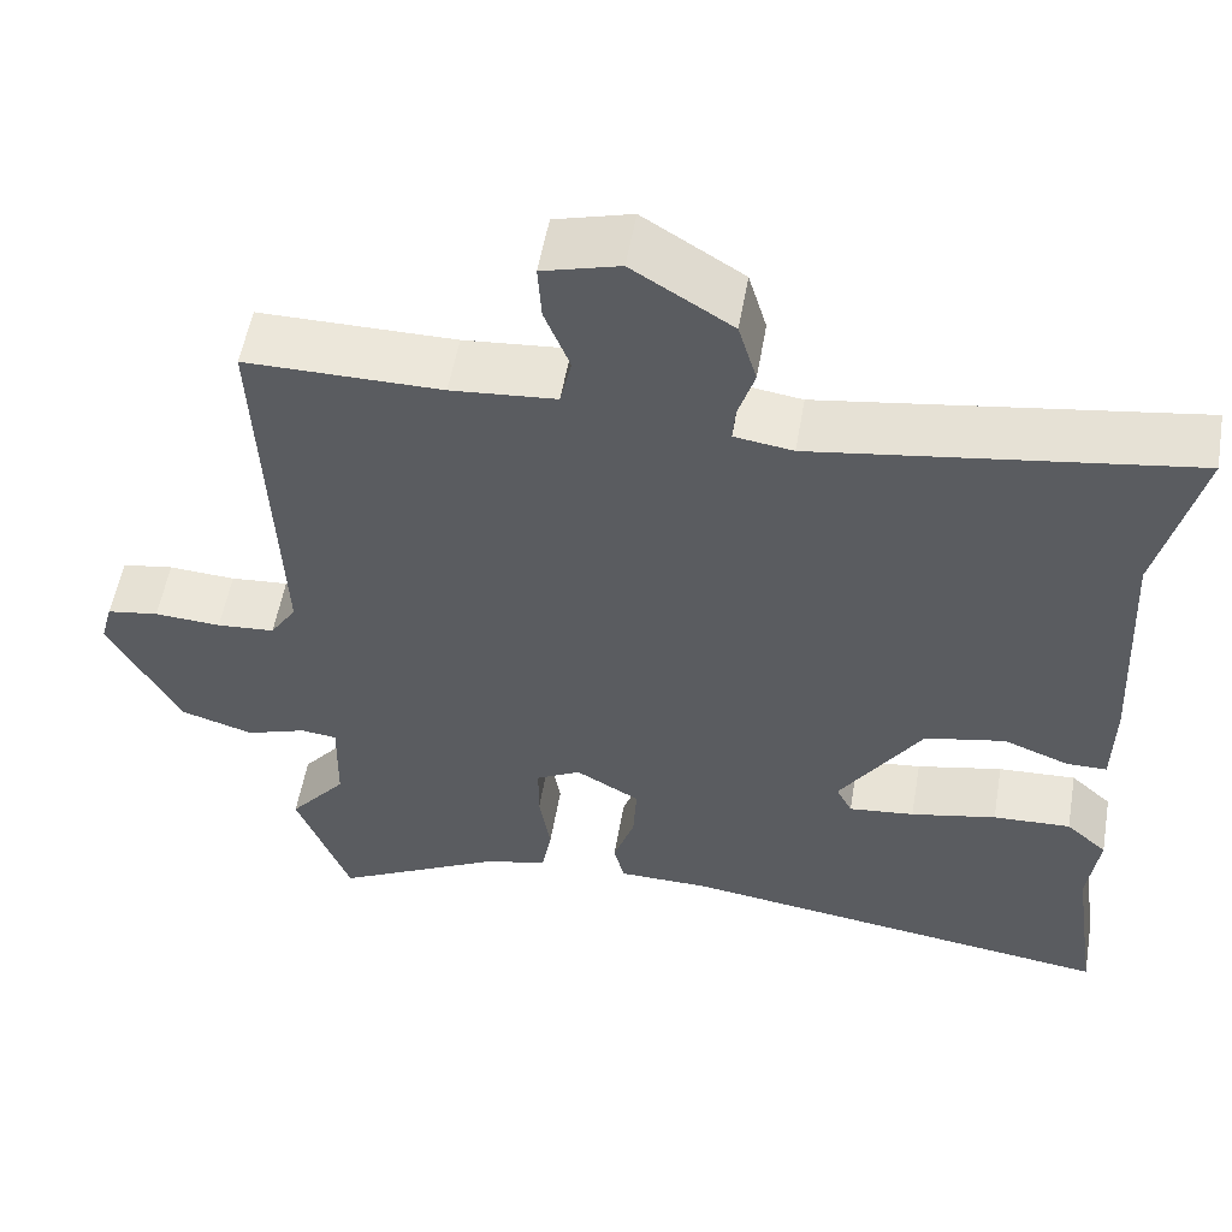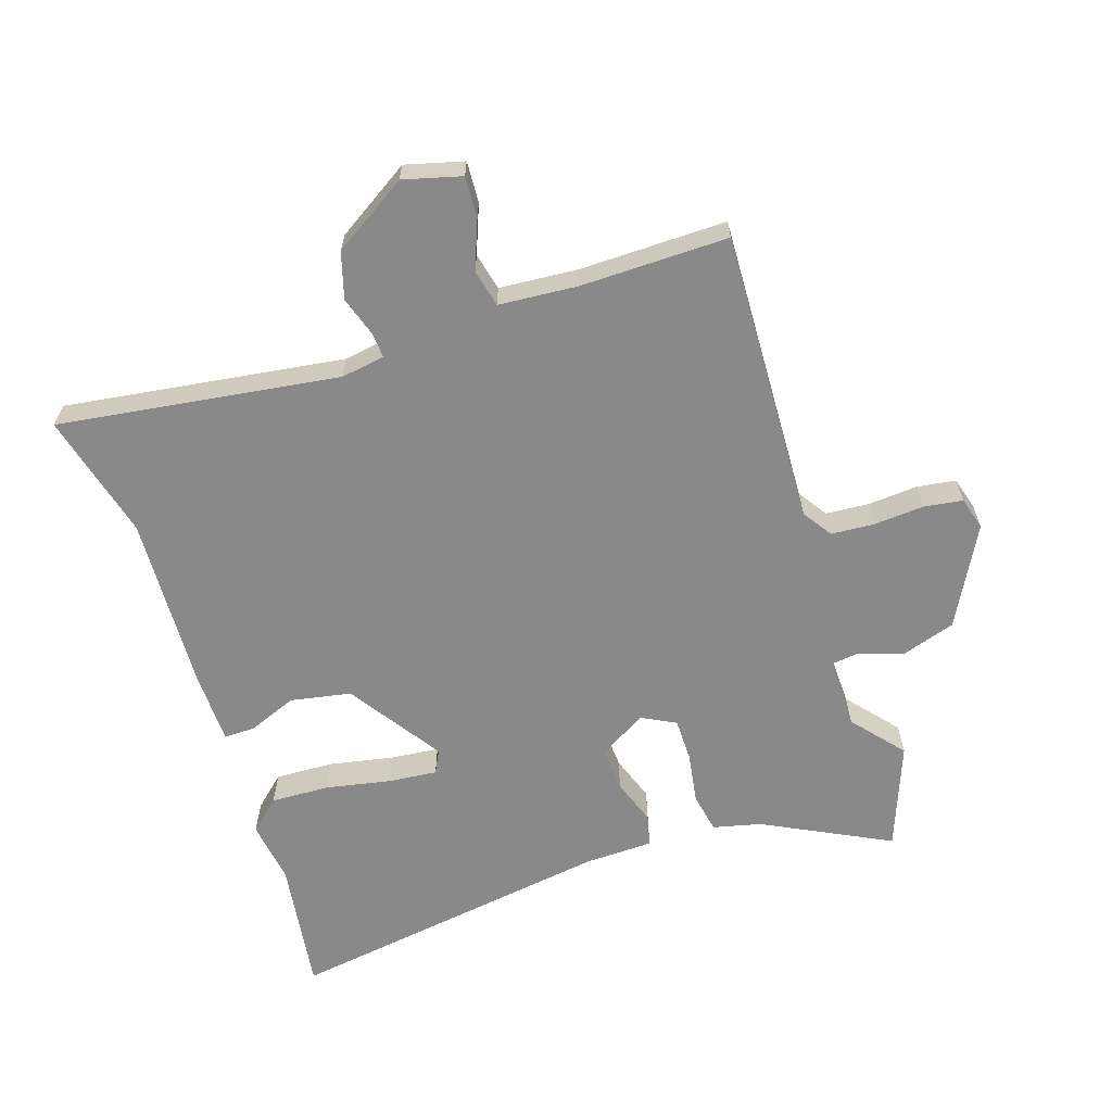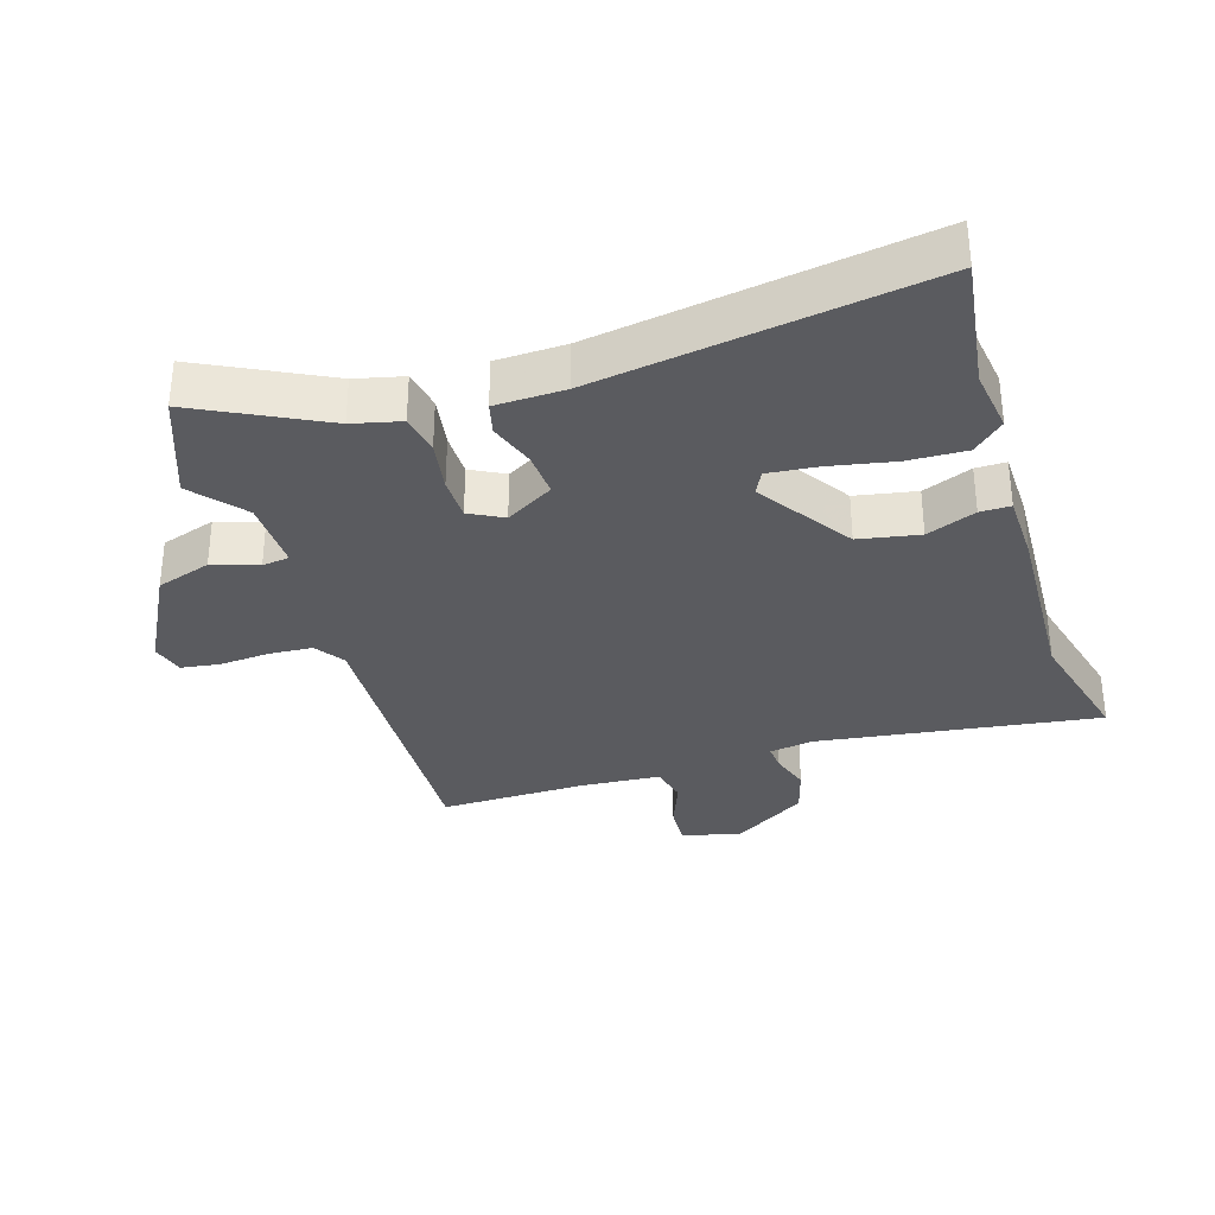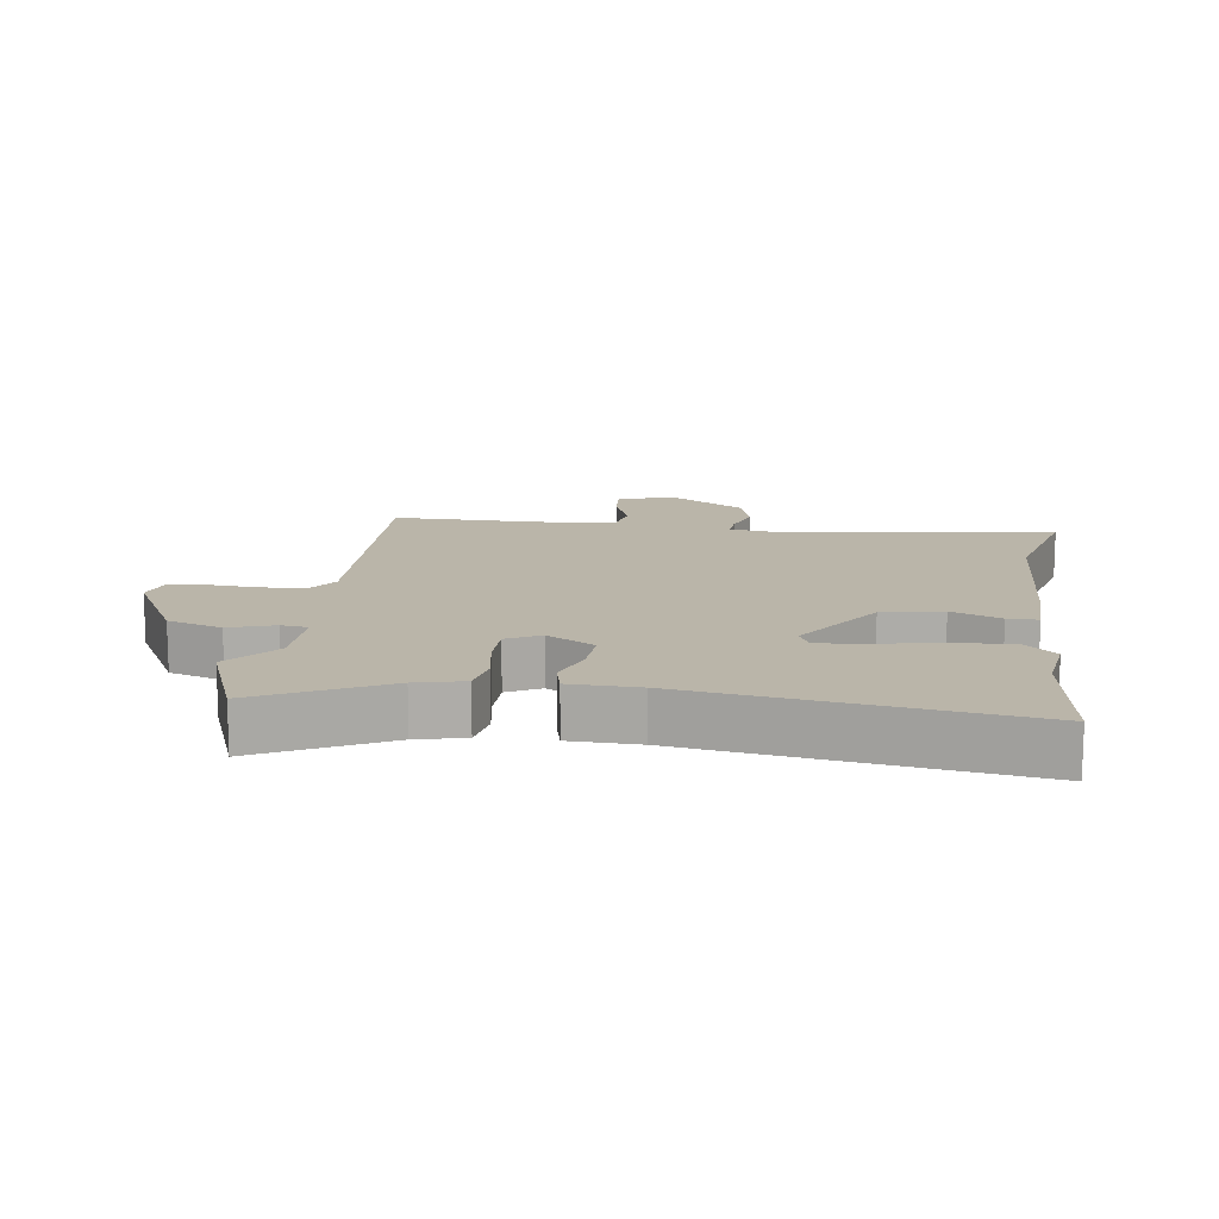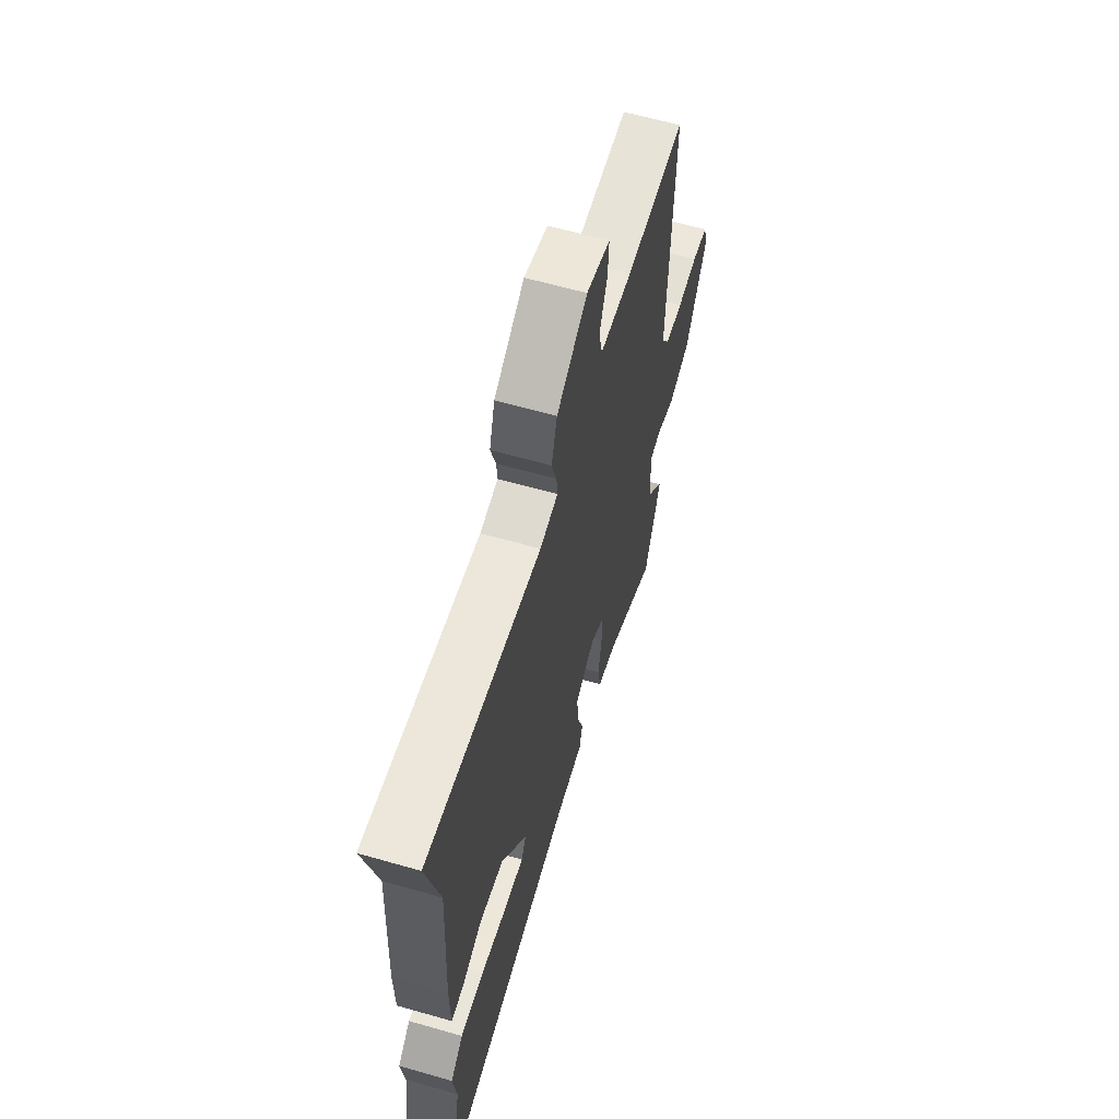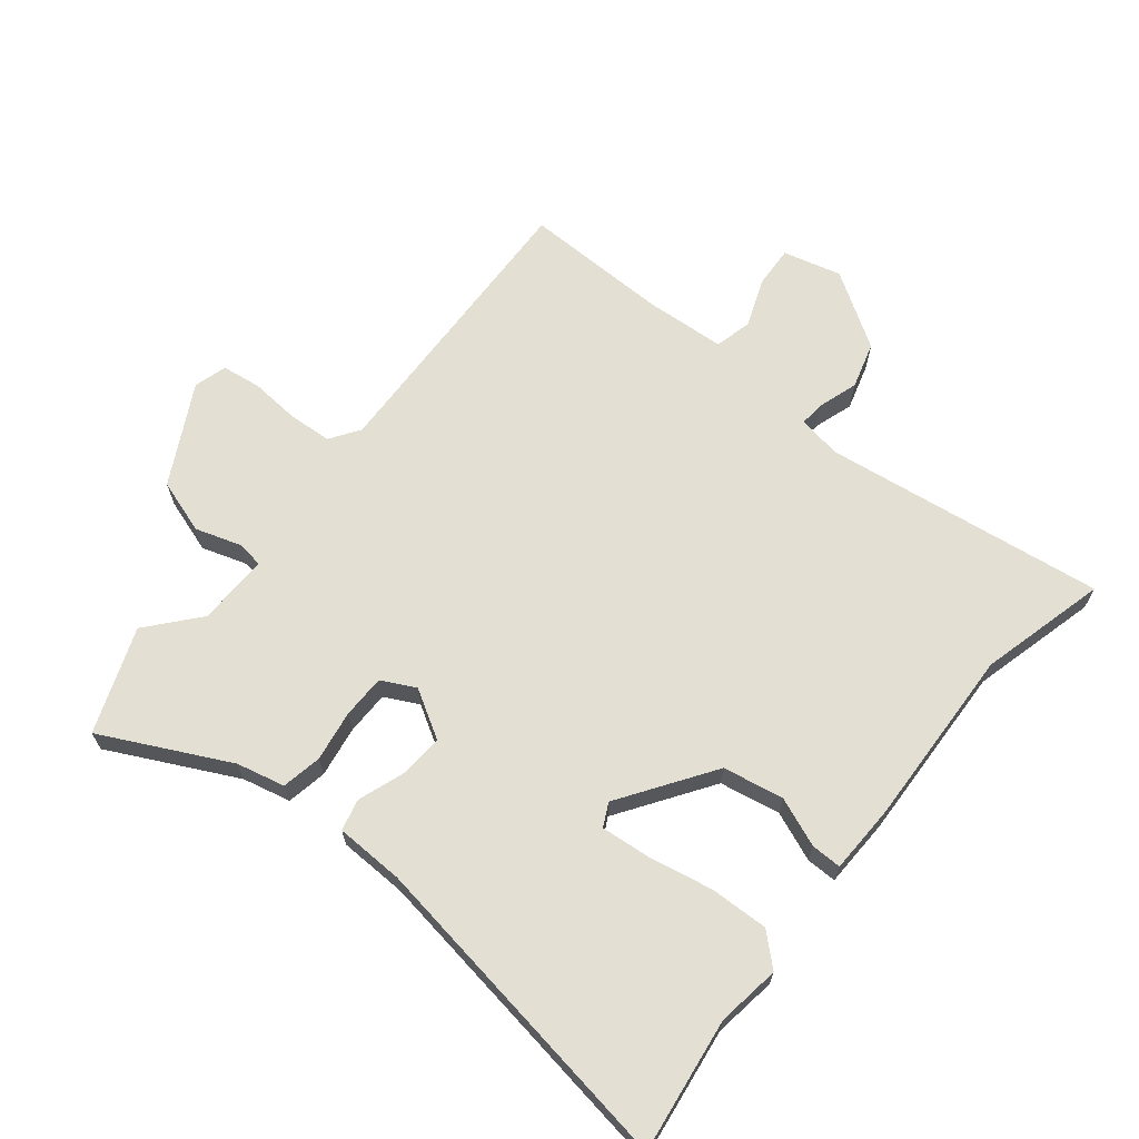
<metadata>
{"format":"obj","ext":"obj","renderer":"f3d","projection":"perspective","resolution":1024,"background":"white","views":[{"elev":54.5,"azim":-170.2,"up":"+Z"},{"elev":-63.2,"azim":18.5,"up":"+Y"},{"elev":-33.1,"azim":-162.2,"up":"+Y"},{"elev":13.6,"azim":-171.8,"up":"+Y"},{"elev":61.6,"azim":-73.7,"up":"+Z"},{"elev":66.8,"azim":-140.5,"up":"+Y"}]}
</metadata>
<code>
v 0.514 0.07 0.477
v 0.494 0.07 0.03
v 0.524 0.07 -0.015
v 0.59 0.07 -0.02
v 0.666 0.07 -0.015
v 0.725 0.07 -0.024
v 0.739 0.07 -0.074
v 0.658 0.07 -0.223
v 0.575 0.07 -0.249
v 0.506 0.07 -0.226
v 0.465 0.07 -0.231
v 0.467 0.07 -0.34
v 0.532 0.07 -0.418
v 0.471 0.07 -0.576
v 0.28 0.07 -0.478
v 0.207 0.07 -0.46
v 0.196 0.07 -0.399
v 0.209 0.07 -0.322
v 0.209 0.07 -0.256
v 0.158 0.07 -0.229
v 0.085 0.07 -0.271
v 0.089 0.07 -0.339
v 0.113 0.07 -0.409
v 0.101 0.07 -0.457
v -0.004 0.07 -0.459
v -0.505 0.07 -0.531
v -0.475 0.07 -0.328
v -0.488 0.07 -0.232
v -0.441 0.07 -0.19
v -0.352 0.07 -0.194
v -0.254 0.07 -0.214
v -0.179 0.07 -0.222
v -0.161 0.07 -0.187
v -0.255 0.07 -0.045
v -0.347 0.07 -0.027
v -0.422 0.07 -0.056
v -0.468 0.07 -0.056
v -0.47 0.07 0.05
v -0.456 0.07 0.323
v -0.504 0.07 0.516
v -0.078 0.07 0.453
v -0.011 0.07 0.463
v -0.014 0.07 0.502
v -0.033 0.07 0.562
v -0.012 0.07 0.632
v 0.102 0.07 0.703
v 0.19 0.07 0.679
v 0.186 0.07 0.616
v 0.157 0.07 0.543
v 0.17 0.07 0.486
v 0.29 0.07 0.476
v 0.514 0 0.477
v 0.494 0 0.03
v 0.524 0 -0.015
v 0.59 0 -0.02
v 0.666 0 -0.015
v 0.725 0 -0.024
v 0.739 0 -0.074
v 0.658 0 -0.223
v 0.575 0 -0.249
v 0.506 0 -0.226
v 0.465 0 -0.231
v 0.467 0 -0.34
v 0.532 0 -0.418
v 0.471 0 -0.576
v 0.28 0 -0.478
v 0.207 0 -0.46
v 0.196 0 -0.399
v 0.209 0 -0.322
v 0.209 0 -0.256
v 0.158 0 -0.229
v 0.085 0 -0.271
v 0.089 0 -0.339
v 0.113 0 -0.409
v 0.101 0 -0.457
v -0.004 0 -0.459
v -0.505 0 -0.531
v -0.475 0 -0.328
v -0.488 0 -0.232
v -0.441 0 -0.19
v -0.352 0 -0.194
v -0.254 0 -0.214
v -0.179 0 -0.222
v -0.161 0 -0.187
v -0.255 0 -0.045
v -0.347 0 -0.027
v -0.422 0 -0.056
v -0.468 0 -0.056
v -0.47 0 0.05
v -0.456 0 0.323
v -0.504 0 0.516
v -0.078 0 0.453
v -0.011 0 0.463
v -0.014 0 0.502
v -0.033 0 0.562
v -0.012 0 0.632
v 0.102 0 0.703
v 0.19 0 0.679
v 0.186 0 0.616
v 0.157 0 0.543
v 0.17 0 0.486
v 0.29 0 0.476
f 47 48 49
f 46 47 49
f 45 46 49
f 44 45 49
f 43 44 49
f 42 43 49 50
f 41 42 50 51
f 39 40 41
f 41 51 1
f 39 41 1
f 38 39 1
f 37 38 1
f 36 37 1
f 35 36 1
f 29 30 31
f 28 29 31
f 27 28 31
f 27 31 32
f 26 27 32
f 25 26 32
f 25 32 33
f 24 25 33
f 23 24 33
f 22 23 33
f 15 16 17 18
f 15 18 19
f 14 15 19
f 13 14 19
f 12 13 19
f 11 12 19 20
f 8 9 10
f 7 8 10
f 6 7 10
f 5 6 10
f 4 5 10
f 10 11 20
f 4 10 20
f 3 4 20
f 34 35 1 2
f 21 22 33 34
f 20 21 34
f 3 20 34
f 2 3 34
f 100 99 98
f 100 98 97
f 100 97 96
f 100 96 95
f 100 95 94
f 101 100 94 93
f 102 101 93 92
f 92 91 90
f 52 102 92
f 52 92 90
f 52 90 89
f 52 89 88
f 52 88 87
f 52 87 86
f 82 81 80
f 82 80 79
f 82 79 78
f 83 82 78
f 83 78 77
f 83 77 76
f 84 83 76
f 84 76 75
f 84 75 74
f 84 74 73
f 69 68 67 66
f 70 69 66
f 70 66 65
f 70 65 64
f 70 64 63
f 71 70 63 62
f 61 60 59
f 61 59 58
f 61 58 57
f 61 57 56
f 61 56 55
f 71 62 61
f 71 61 55
f 71 55 54
f 53 52 86 85
f 85 84 73 72
f 85 72 71
f 85 71 54
f 85 54 53
f 1 52 53 2
f 2 53 54 3
f 3 54 55 4
f 4 55 56 5
f 5 56 57 6
f 6 57 58 7
f 7 58 59 8
f 8 59 60 9
f 9 60 61 10
f 10 61 62 11
f 11 62 63 12
f 12 63 64 13
f 13 64 65 14
f 14 65 66 15
f 15 66 67 16
f 16 67 68 17
f 17 68 69 18
f 18 69 70 19
f 19 70 71 20
f 20 71 72 21
f 21 72 73 22
f 22 73 74 23
f 23 74 75 24
f 24 75 76 25
f 25 76 77 26
f 26 77 78 27
f 27 78 79 28
f 28 79 80 29
f 29 80 81 30
f 30 81 82 31
f 31 82 83 32
f 32 83 84 33
f 33 84 85 34
f 34 85 86 35
f 35 86 87 36
f 36 87 88 37
f 37 88 89 38
f 38 89 90 39
f 39 90 91 40
f 40 91 92 41
f 41 92 93 42
f 42 93 94 43
f 43 94 95 44
f 44 95 96 45
f 45 96 97 46
f 46 97 98 47
f 47 98 99 48
f 48 99 100 49
f 49 100 101 50
f 50 101 102 51
f 51 102 52 1

</code>
